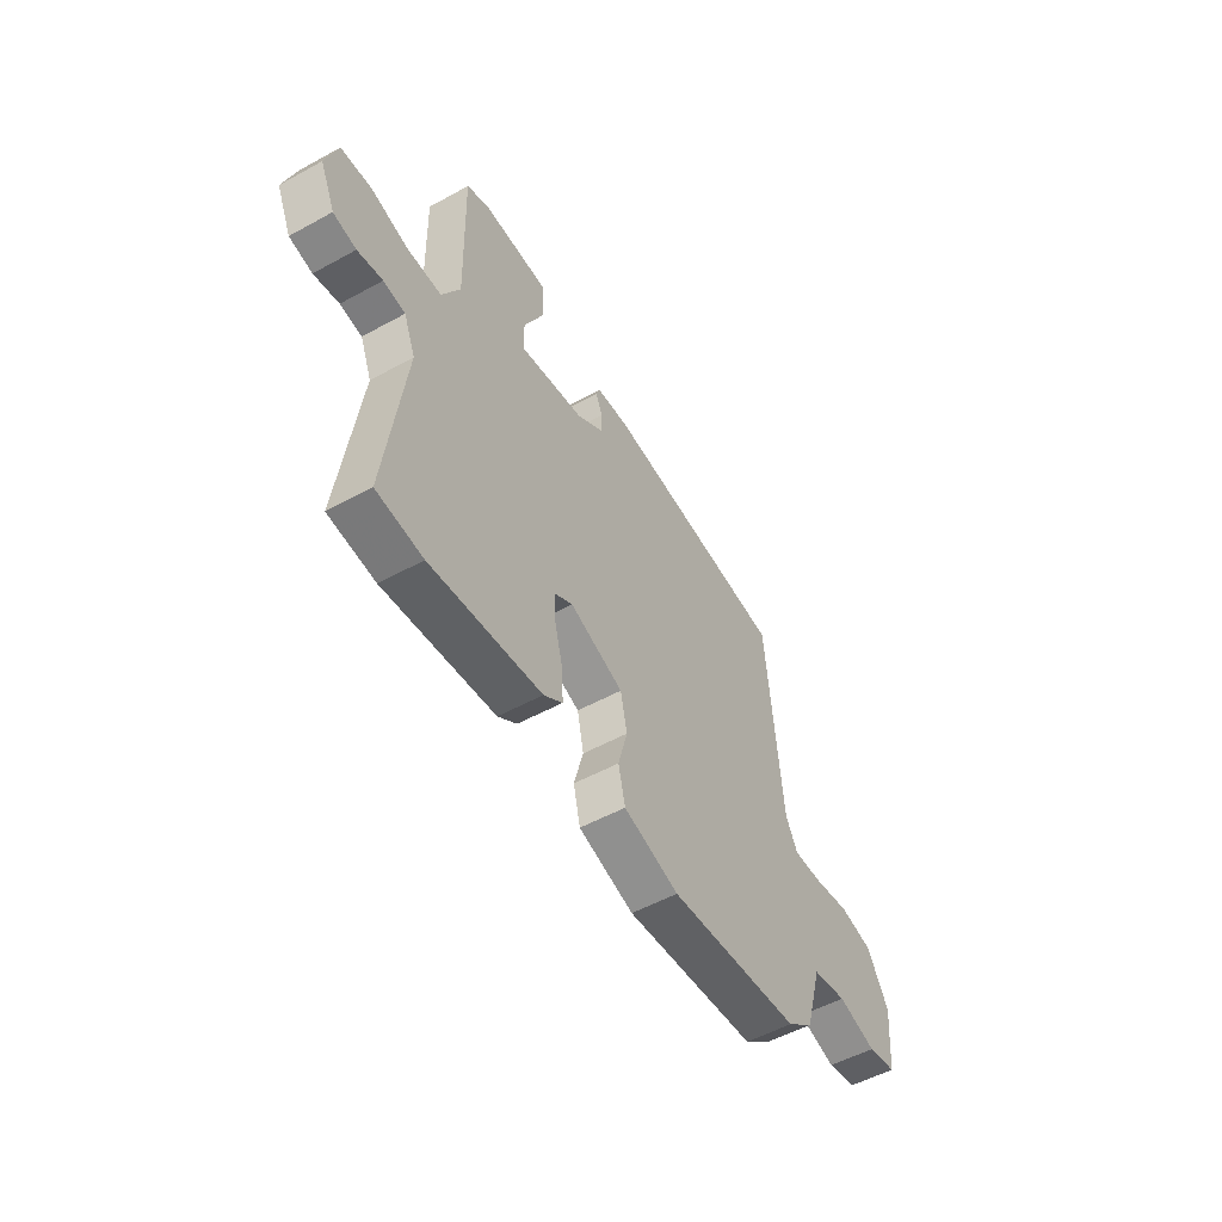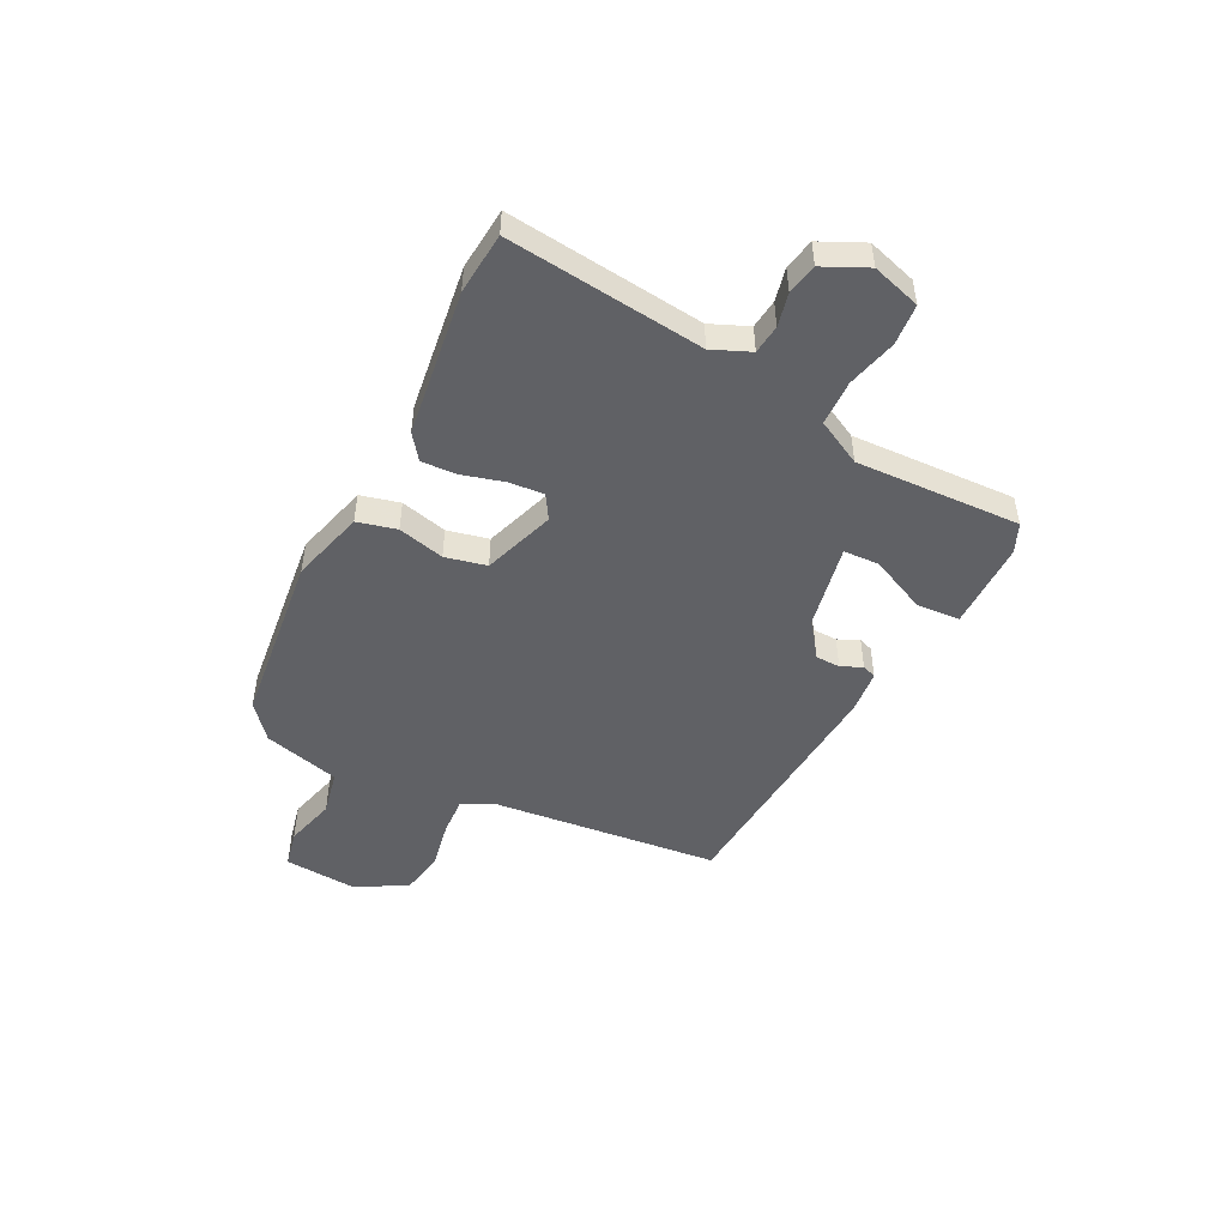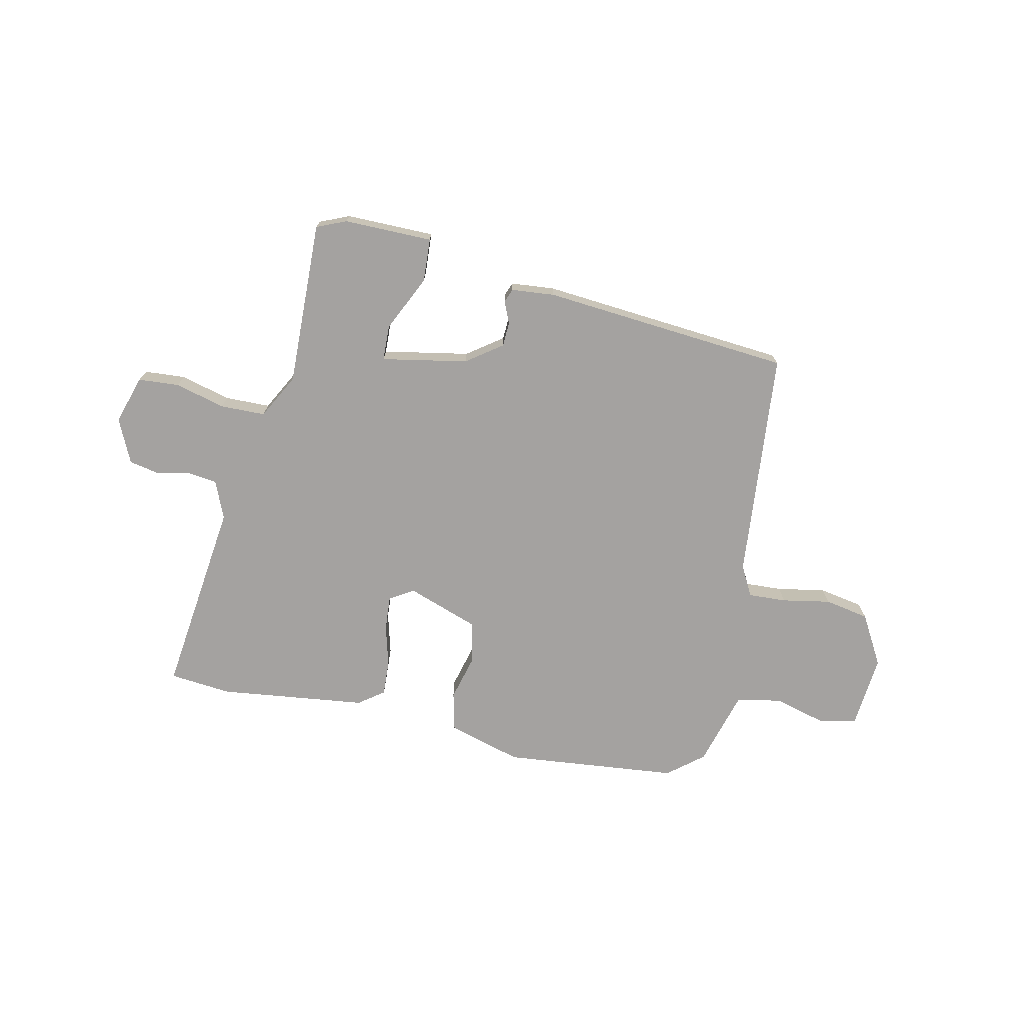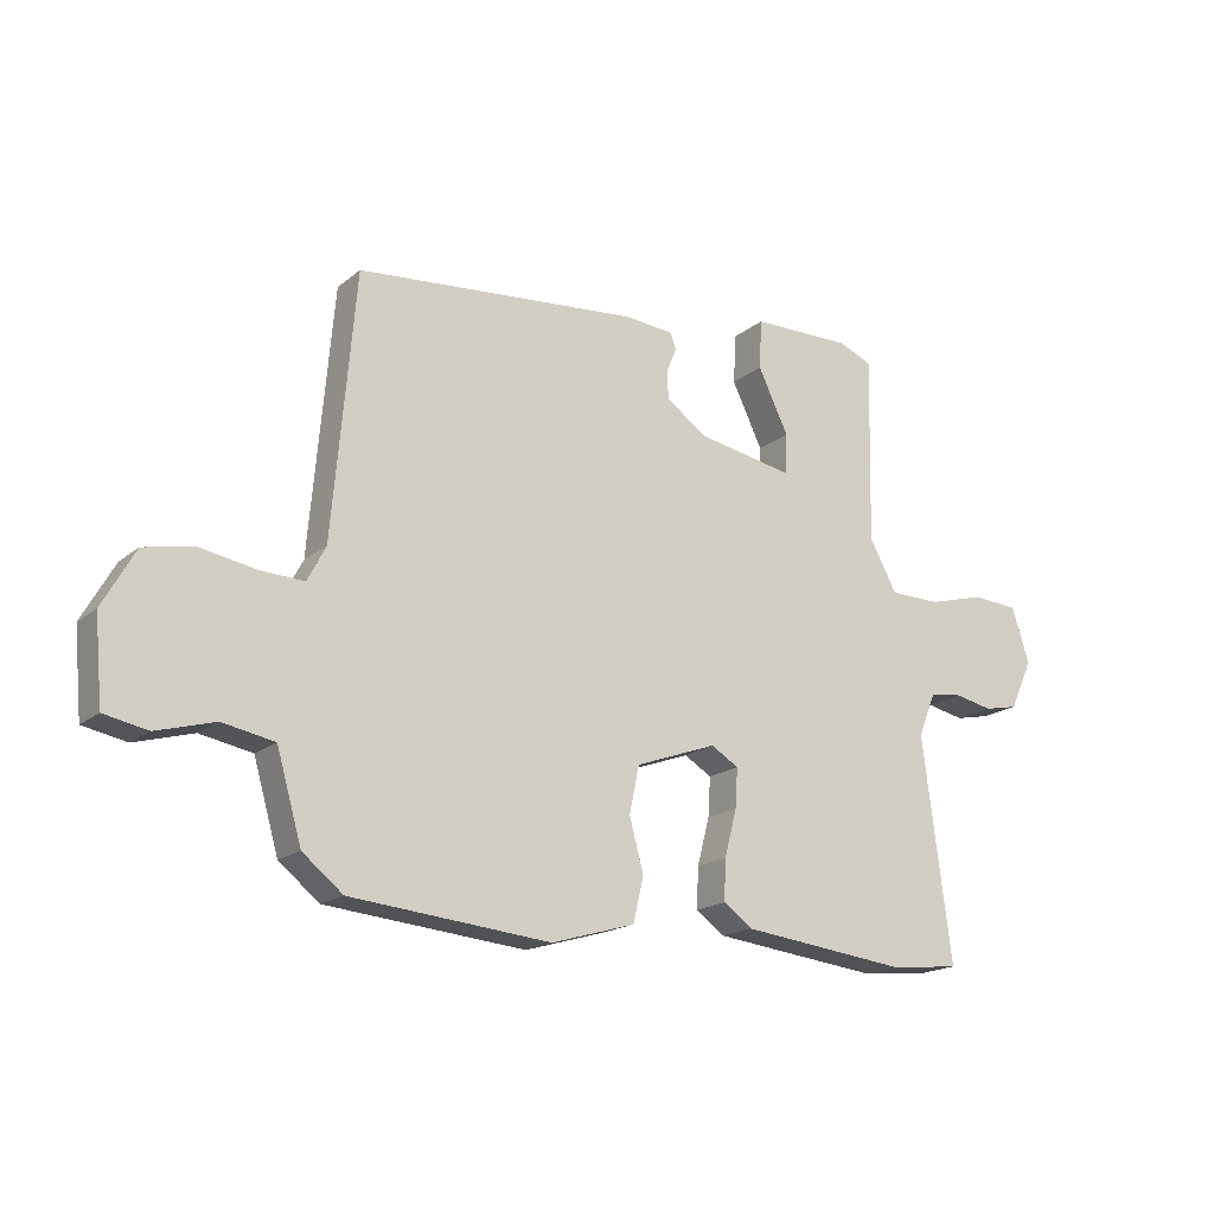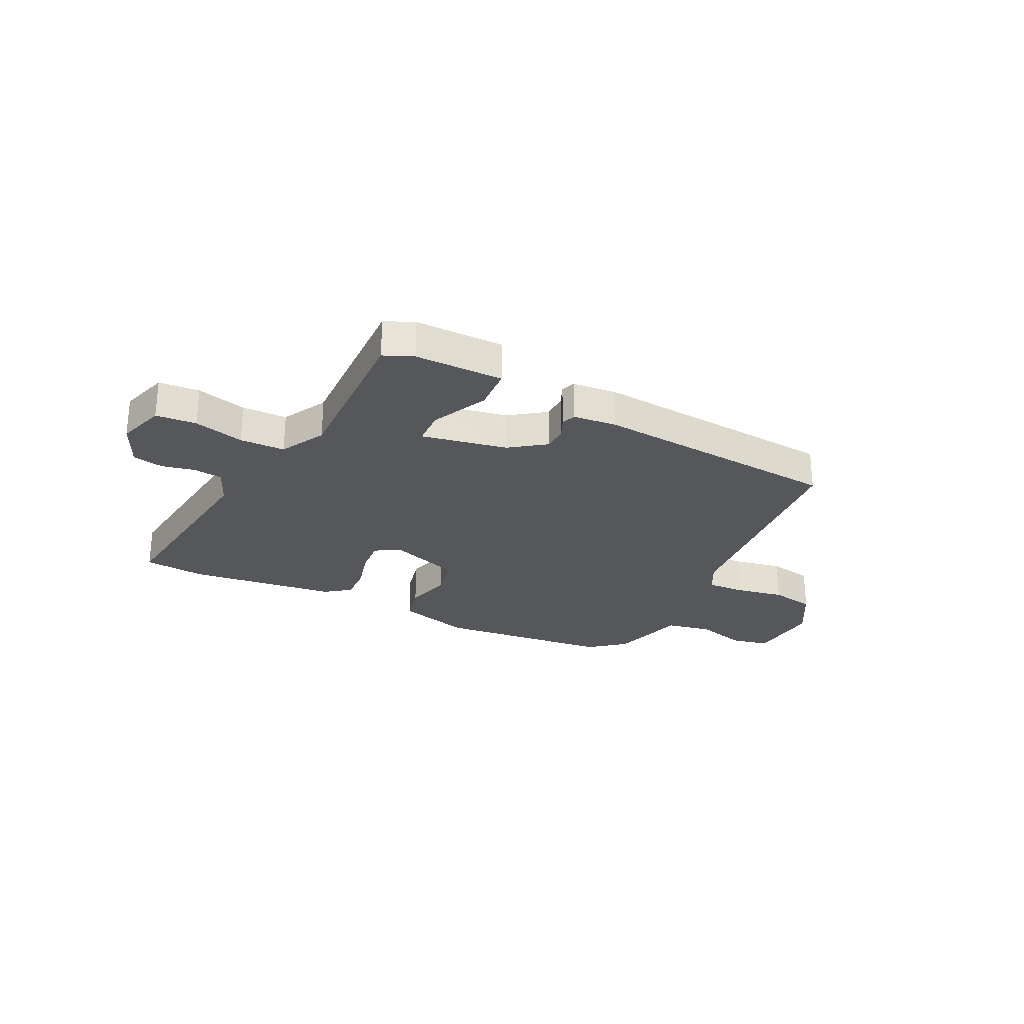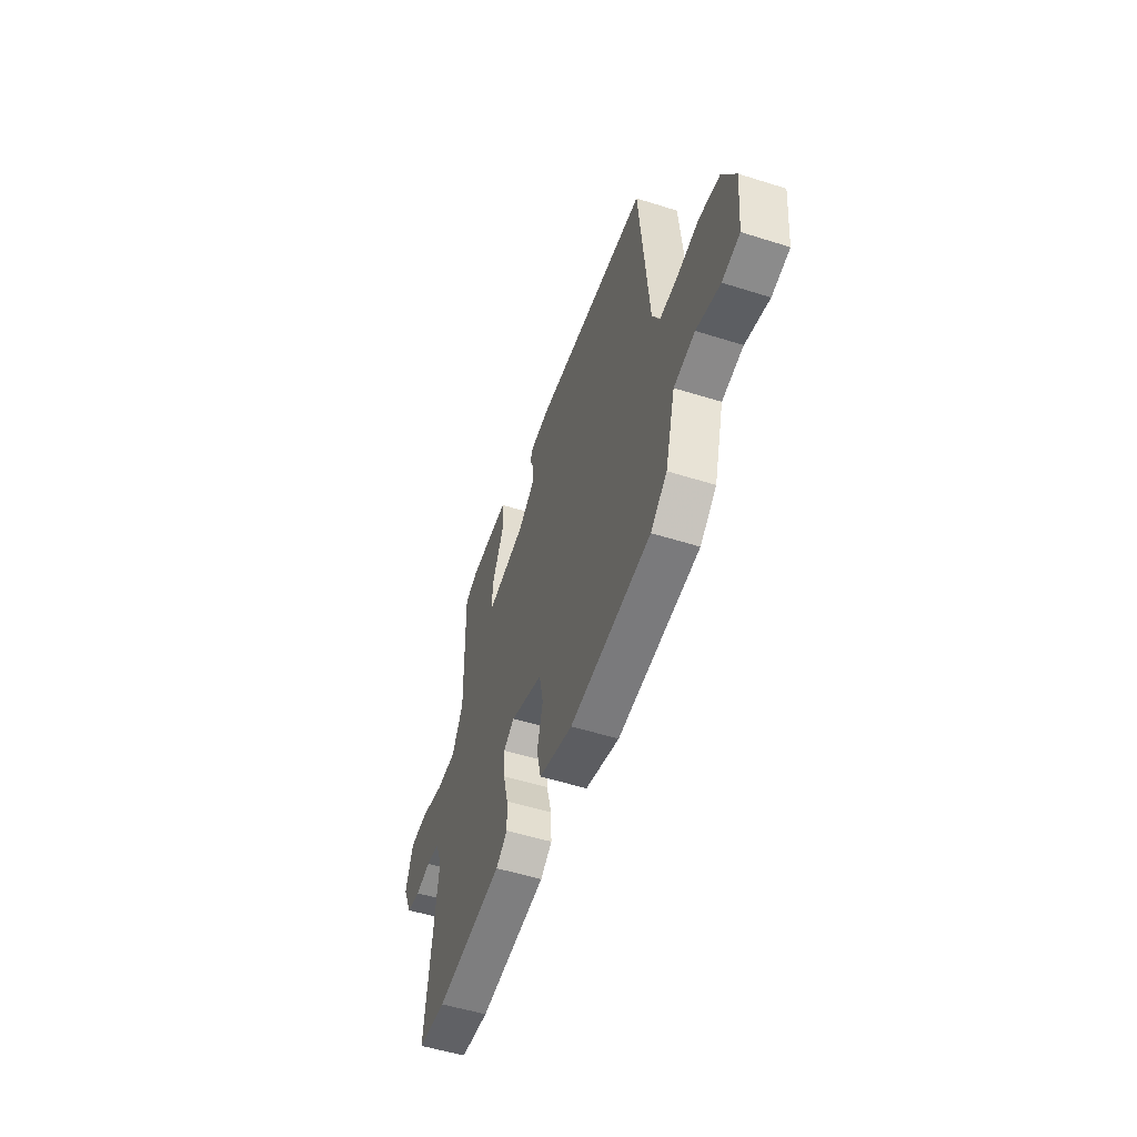
<metadata>
{"format":"obj","ext":"obj","renderer":"f3d","projection":"perspective","resolution":1024,"background":"white","views":[{"elev":-53.0,"azim":-59.5,"up":"+Z"},{"elev":-48.6,"azim":-115.9,"up":"+Y"},{"elev":-72.7,"azim":-11.9,"up":"+Y"},{"elev":-17.8,"azim":146.7,"up":"+Z"},{"elev":-26.9,"azim":-25.9,"up":"+Y"},{"elev":-52.9,"azim":71.3,"up":"+Z"}]}
</metadata>
<code>
v -0.48 0.07 -0.502
v -0.595 0.07 -0.49
v -0.548 0.07 -0.125
v -0.577 0.07 -0.054
v -0.631 0.07 -0.047
v -0.693 0.07 -0.06
v -0.75 0.07 -0.048
v -0.787 0.07 0.034
v -0.758 0.07 0.124
v -0.682 0.07 0.129
v -0.589 0.07 0.104
v -0.505 0.07 0.105
v -0.46 0.07 0.188
v -0.467 0.07 0.495
v -0.412 0.07 0.518
v -0.247 0.07 0.516
v -0.243 0.07 0.435
v -0.293 0.07 0.331
v -0.291 0.07 0.265
v -0.131 0.07 0.294
v -0.065 0.07 0.341
v -0.063 0.07 0.387
v -0.08 0.07 0.427
v -0.07 0.07 0.453
v 0.011 0.07 0.46
v 0.474 0.07 0.418
v 0.511 0.07 -0.01
v 0.541 0.07 -0.067
v 0.612 0.07 -0.064
v 0.702 0.07 -0.048
v 0.785 0.07 -0.064
v 0.838 0.07 -0.158
v 0.825 0.07 -0.296
v 0.754 0.07 -0.31
v 0.659 0.07 -0.283
v 0.574 0.07 -0.299
v 0.533 0.07 -0.441
v 0.467 0.07 -0.494
v 0.14 0.07 -0.525
v 0.003 0.07 -0.485
v -0.014 0.07 -0.412
v 0.009 0.07 -0.326
v -0.007 0.07 -0.249
v -0.14 0.07 -0.201
v -0.185 0.07 -0.228
v -0.181 0.07 -0.292
v -0.161 0.07 -0.369
v -0.158 0.07 -0.436
v -0.205 0.07 -0.47
v -0.48 0 -0.502
v -0.595 0 -0.49
v -0.548 0 -0.125
v -0.577 0 -0.054
v -0.631 0 -0.047
v -0.693 0 -0.06
v -0.75 0 -0.048
v -0.787 0 0.034
v -0.758 0 0.124
v -0.682 0 0.129
v -0.589 0 0.104
v -0.505 0 0.105
v -0.46 0 0.188
v -0.467 0 0.495
v -0.412 0 0.518
v -0.247 0 0.516
v -0.243 0 0.435
v -0.293 0 0.331
v -0.291 0 0.265
v -0.131 0 0.294
v -0.065 0 0.341
v -0.063 0 0.387
v -0.08 0 0.427
v -0.07 0 0.453
v 0.011 0 0.46
v 0.474 0 0.418
v 0.511 0 -0.01
v 0.541 0 -0.067
v 0.612 0 -0.064
v 0.702 0 -0.048
v 0.785 0 -0.064
v 0.838 0 -0.158
v 0.825 0 -0.296
v 0.754 0 -0.31
v 0.659 0 -0.283
v 0.574 0 -0.299
v 0.533 0 -0.441
v 0.467 0 -0.494
v 0.14 0 -0.525
v 0.003 0 -0.485
v -0.014 0 -0.412
v 0.009 0 -0.326
v -0.007 0 -0.249
v -0.14 0 -0.201
v -0.185 0 -0.228
v -0.181 0 -0.292
v -0.161 0 -0.369
v -0.158 0 -0.436
v -0.205 0 -0.47
f 1 2 3
f 49 1 3
f 48 49 3
f 47 48 3
f 46 47 3
f 45 46 3 4
f 44 45 4
f 40 41 42
f 39 40 42
f 38 39 42
f 37 38 42
f 36 37 42
f 35 36 42 43
f 33 34 35
f 32 33 35
f 31 32 35
f 30 31 35
f 29 30 35
f 35 43 44
f 29 35 44
f 28 29 44
f 25 26 27
f 24 25 27
f 23 24 27
f 22 23 27
f 21 22 27 28
f 28 44 4
f 21 28 4
f 20 21 4
f 16 17 18
f 15 16 18
f 14 15 18
f 13 14 18
f 12 13 18 19
f 9 10 11
f 8 9 11
f 7 8 11
f 6 7 11
f 5 6 11
f 5 11 12
f 12 19 20
f 5 12 20
f 4 5 20
f 52 51 50
f 52 50 98
f 52 98 97
f 52 97 96
f 52 96 95
f 53 52 95 94
f 53 94 93
f 91 90 89
f 91 89 88
f 91 88 87
f 91 87 86
f 91 86 85
f 92 91 85 84
f 84 83 82
f 84 82 81
f 84 81 80
f 84 80 79
f 84 79 78
f 93 92 84
f 93 84 78
f 93 78 77
f 76 75 74
f 76 74 73
f 76 73 72
f 76 72 71
f 77 76 71 70
f 53 93 77
f 53 77 70
f 53 70 69
f 67 66 65
f 67 65 64
f 67 64 63
f 67 63 62
f 68 67 62 61
f 60 59 58
f 60 58 57
f 60 57 56
f 60 56 55
f 60 55 54
f 61 60 54
f 69 68 61
f 69 61 54
f 69 54 53
f 1 50 51 2
f 2 51 52 3
f 3 52 53 4
f 4 53 54 5
f 5 54 55 6
f 6 55 56 7
f 7 56 57 8
f 8 57 58 9
f 9 58 59 10
f 10 59 60 11
f 11 60 61 12
f 12 61 62 13
f 13 62 63 14
f 14 63 64 15
f 15 64 65 16
f 16 65 66 17
f 17 66 67 18
f 18 67 68 19
f 19 68 69 20
f 20 69 70 21
f 21 70 71 22
f 22 71 72 23
f 23 72 73 24
f 24 73 74 25
f 25 74 75 26
f 26 75 76 27
f 27 76 77 28
f 28 77 78 29
f 29 78 79 30
f 30 79 80 31
f 31 80 81 32
f 32 81 82 33
f 33 82 83 34
f 34 83 84 35
f 35 84 85 36
f 36 85 86 37
f 37 86 87 38
f 38 87 88 39
f 39 88 89 40
f 40 89 90 41
f 41 90 91 42
f 42 91 92 43
f 43 92 93 44
f 44 93 94 45
f 45 94 95 46
f 46 95 96 47
f 47 96 97 48
f 48 97 98 49
f 49 98 50 1

</code>
